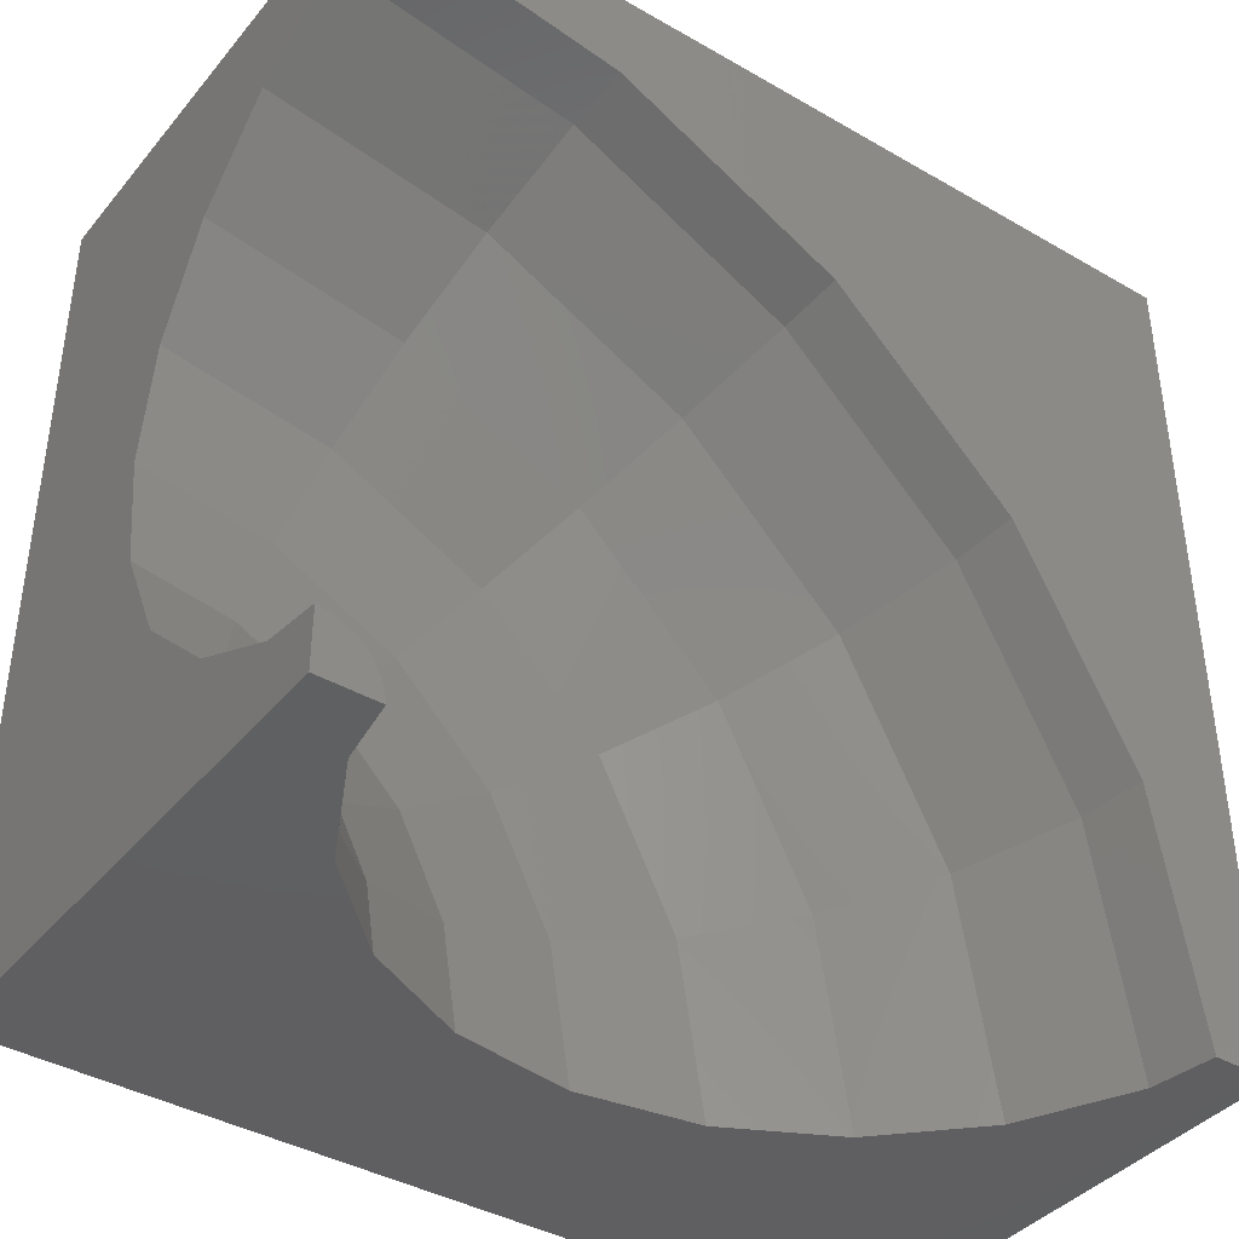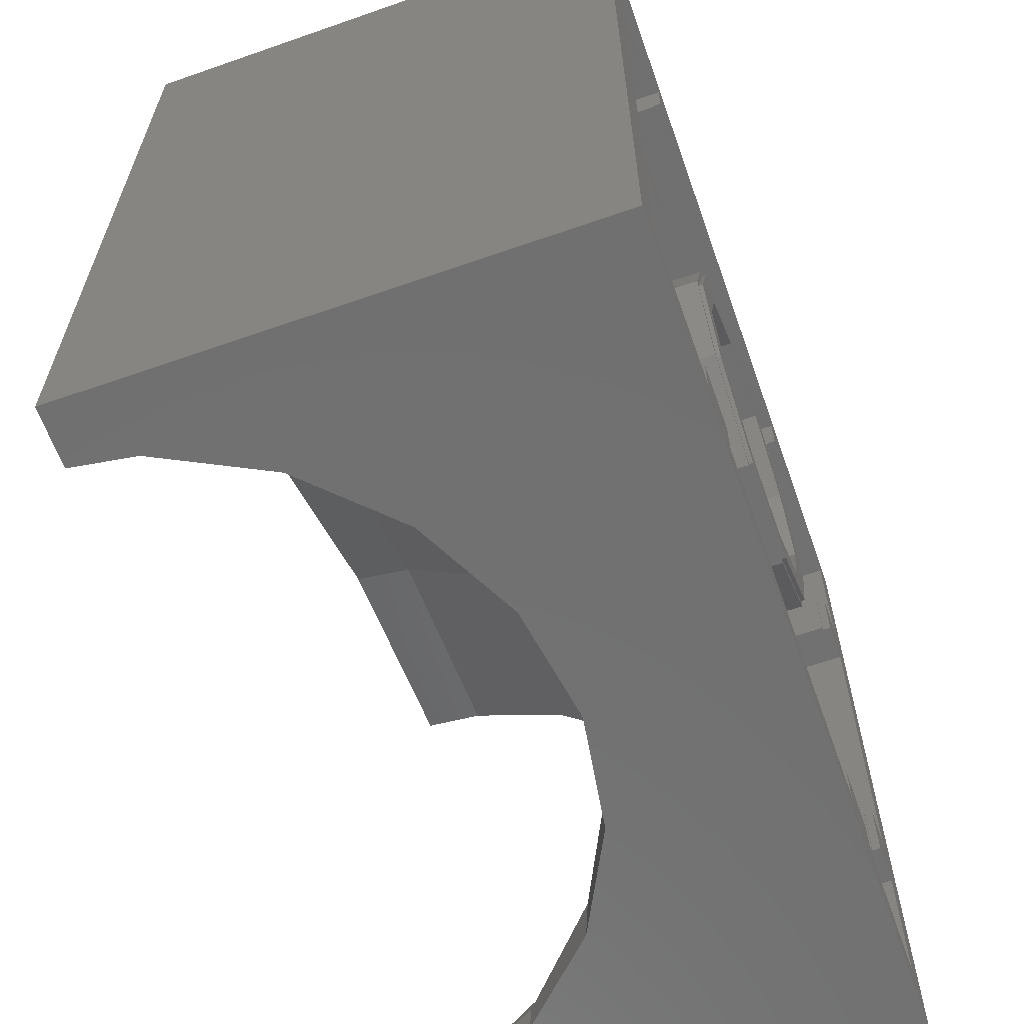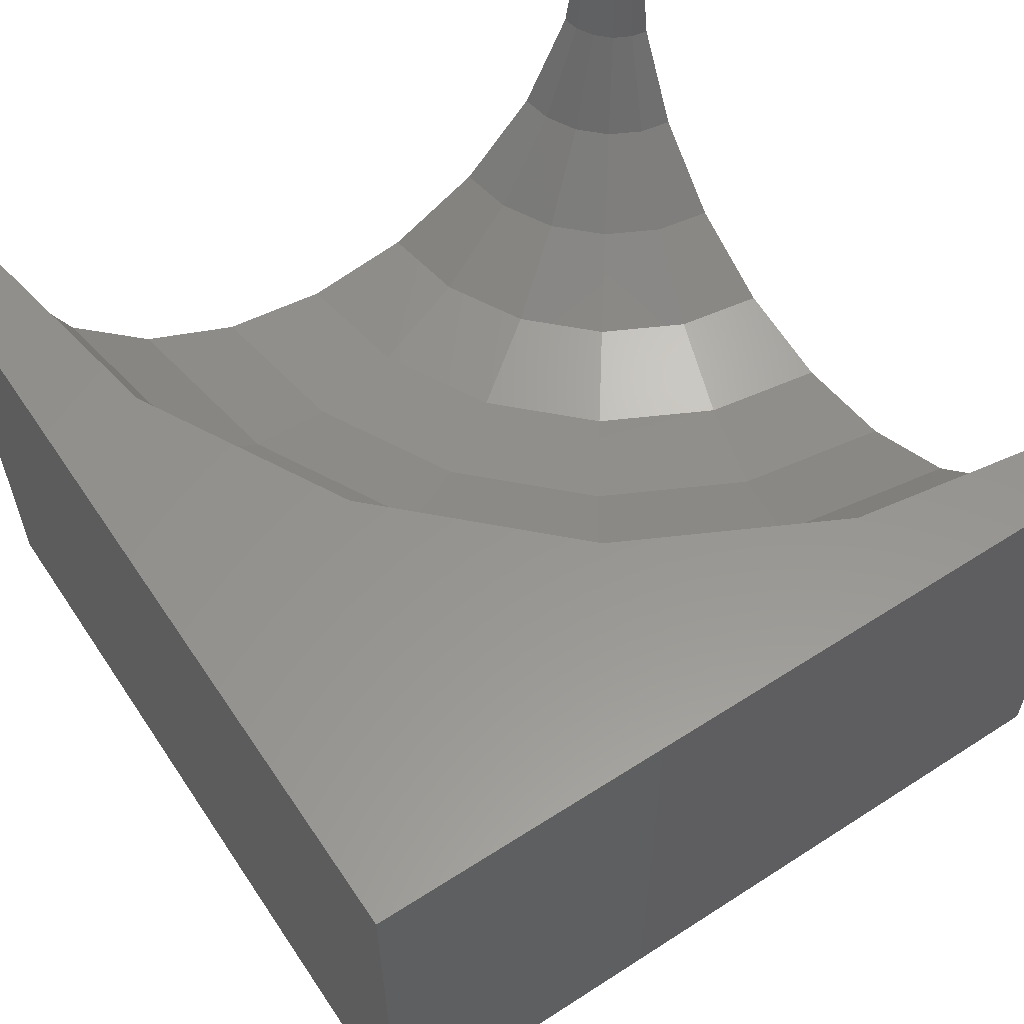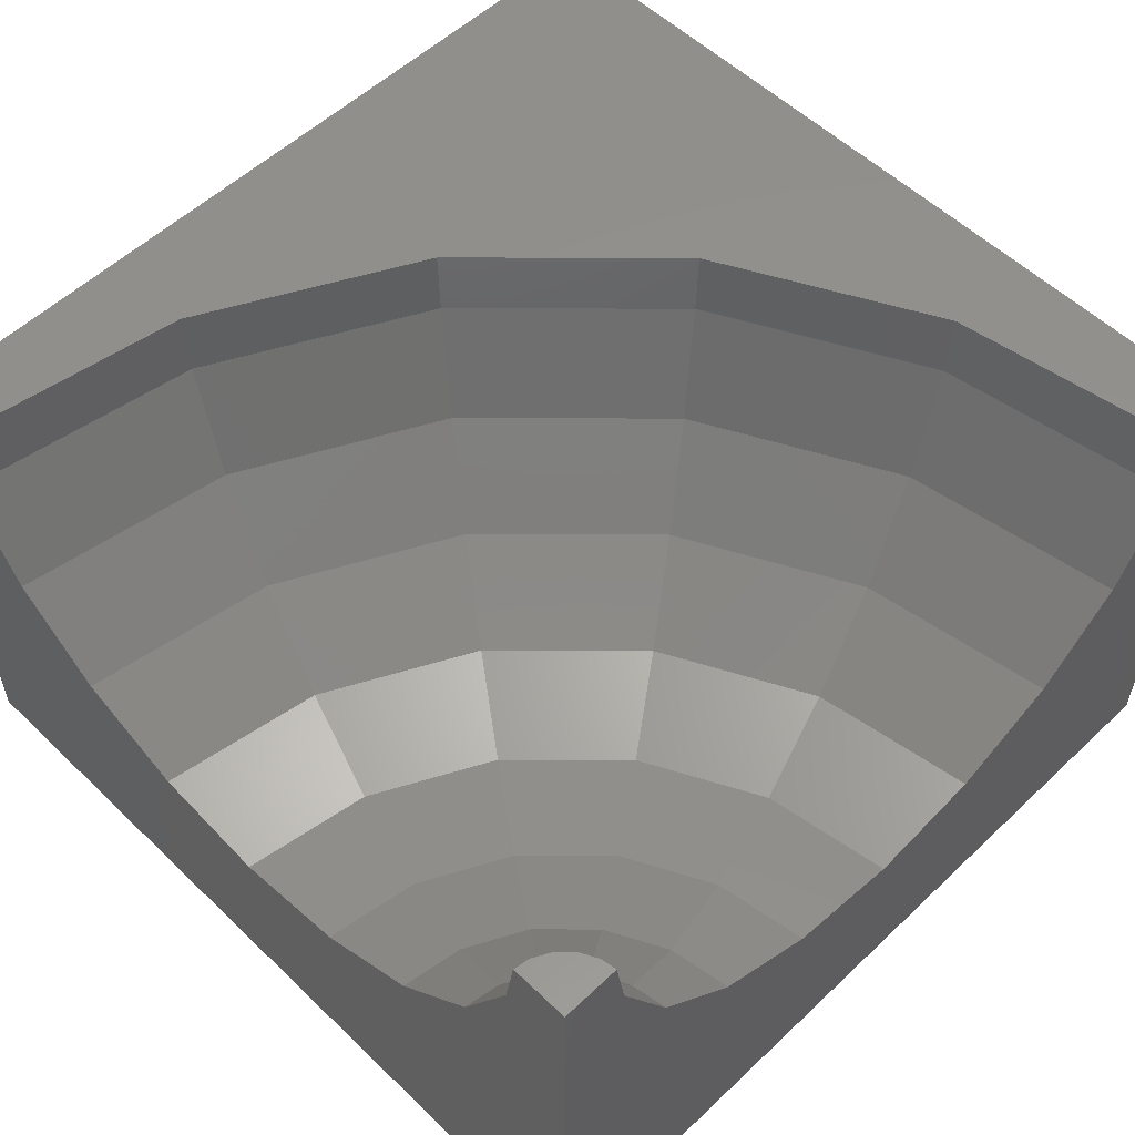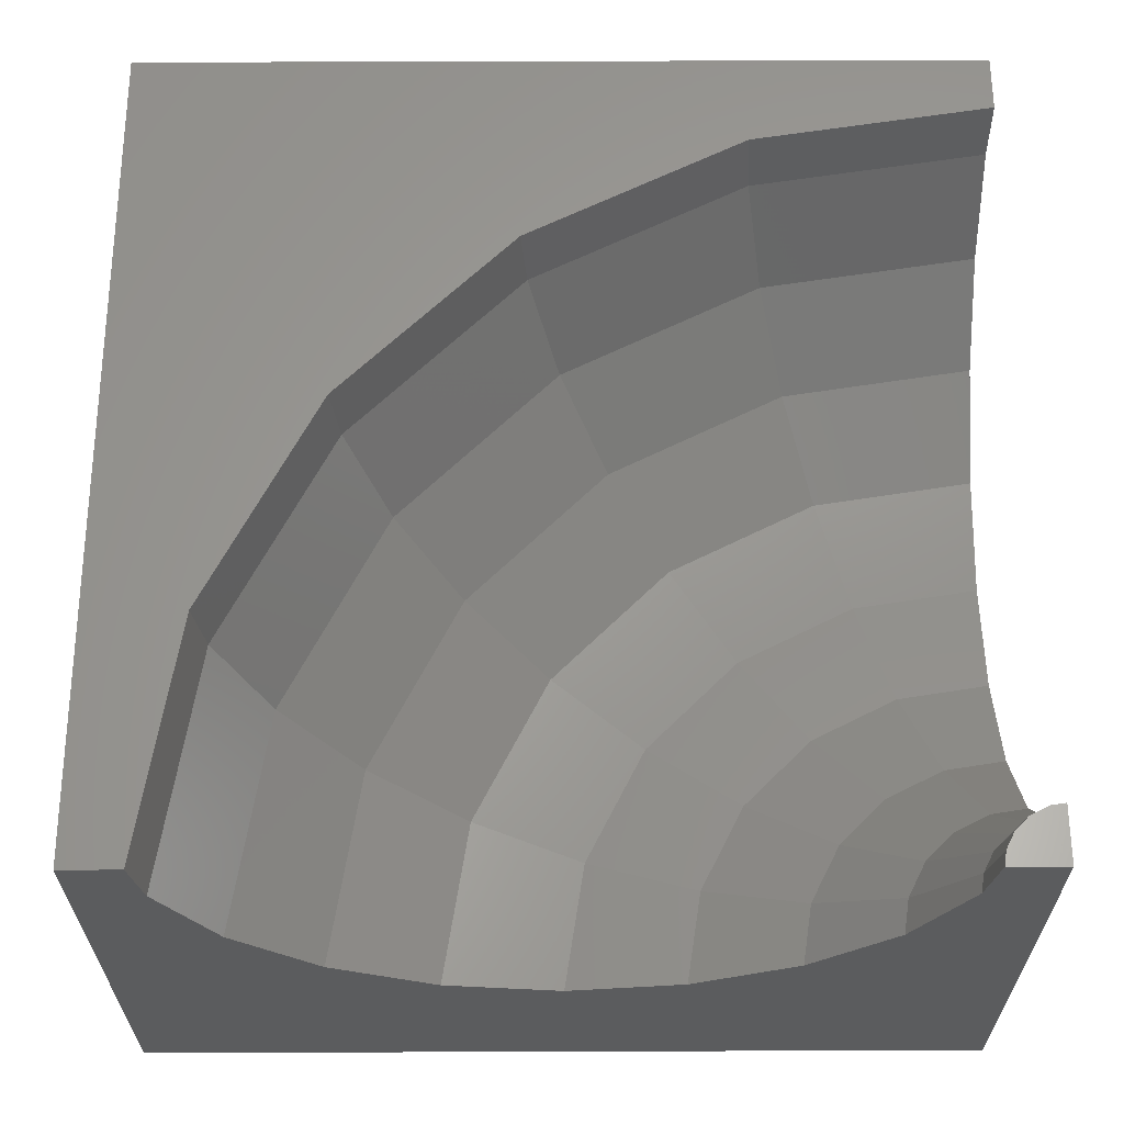
<metadata>
{"format":"stl","ext":"stl","renderer":"f3d","projection":"perspective","resolution":1024,"background":"white","views":[{"elev":-39.9,"azim":-35.5,"up":"+Y"},{"elev":-62.7,"azim":109.5,"up":"+Y"},{"elev":57.4,"azim":146.3,"up":"+Z"},{"elev":55.4,"azim":-44.8,"up":"+Z"},{"elev":62.1,"azim":-90.2,"up":"+Z"}]}
</metadata>
<code>
# stl→obj: 264 verts, 524 faces
v -15.85 11.34 13.04
v -15.85 15.85 19.2
v -15.85 15.85 5.722e-07
v -15.85 13.3 16.94
v -15.85 13.66 19.2
v -15.85 13.29 16.87
v -15.85 11.3 12.97
v -15.85 8.26 9.929
v -15.85 8.205 9.874
v -15.85 4.381 7.925
v -15.85 4.302 7.885
v -15.85 0.07956 7.216
v -15.85 -0.02376 7.2
v -15.85 -15.85 5.722e-07
v -15.85 -4.219 7.864
v -15.85 -11.16 12.78
v -15.85 -8.253 9.874
v -15.85 -13.13 16.47
v -15.85 -11.35 12.97
v -15.85 -4.35 7.885
v -15.85 -8.09 9.791
v -15.85 -15.85 19.2
v -15.85 -13.34 16.87
v -15.85 -13.71 19.2
v -13.74 -15.67 19.2
v -13.8 -15.28 19.2
v -13.95 -14.98 19.2
v -14.13 -14.64 19.2
v -14.64 -14.13 19.2
v -14.94 -13.97 19.2
v -15.28 -13.8 19.2
v -15.62 -13.74 19.2
v -13.71 -15.85 19.2
v 12.23 -6.827 19.2
v 15.85 -15.85 19.2
v 15.85 15.85 19.2
v 13.02 -11.81 19.2
v 13.66 -15.85 19.2
v 10.31 -3.049 19.2
v 8.014 1.447 19.2
v 1.447 8.014 19.2
v -2.331 9.939 19.2
v -6.827 12.23 19.2
v -11.02 12.89 19.2
v 15.85 15.85 5.722e-07
v 15.85 -15.85 5.722e-07
v -6.825 -12.94 5.722e-07
v -9.175 -14.45 5.722e-07
v -9.175 -12.94 5.722e-07
v -6.825 12.94 5.722e-07
v -9.175 12.94 5.722e-07
v -6.825 14.45 5.722e-07
v 9.175 12.94 5.722e-07
v 6.825 12.94 5.722e-07
v 9.175 14.45 5.722e-07
v 12.94 6.825 5.722e-07
v 14.45 9.175 5.722e-07
v 14.45 6.825 5.722e-07
v 12.94 9.175 5.722e-07
v 12.94 -9.175 5.722e-07
v 14.45 -6.825 5.722e-07
v 14.45 -9.175 5.722e-07
v 12.94 -6.825 5.722e-07
v 14.45 -14.45 5.722e-07
v 9.175 -14.45 5.722e-07
v 6.825 -14.45 5.722e-07
v 9.175 -12.94 5.722e-07
v -6.825 -14.45 5.722e-07
v -14.45 -9.175 5.722e-07
v -14.45 -14.45 5.722e-07
v -14.45 -6.825 5.722e-07
v -14.45 6.825 5.722e-07
v -14.45 9.175 5.722e-07
v 14.45 14.45 5.722e-07
v 6.825 14.45 5.722e-07
v -9.175 14.45 5.722e-07
v -14.45 14.45 5.722e-07
v 6.825 -12.94 5.722e-07
v -12.94 -6.825 5.722e-07
v -12.94 -9.175 5.722e-07
v -12.94 9.175 5.722e-07
v -12.94 6.825 5.722e-07
v -13.5 -15.85 17.92
v -13.34 -15.85 16.87
v -11.71 -15.85 13.68
v -8.574 -15.85 10.2
v -11.35 -15.85 12.97
v -0.2036 -15.85 7.228
v -4.35 -15.85 7.885
v -0.02376 -15.85 7.2
v -4.594 -15.85 8.009
v -8.253 -15.85 9.874
v 13.29 -15.85 16.87
v 13.26 -15.85 16.8
v 11.3 -15.85 12.97
v 11.24 -15.85 12.91
v 8.205 -15.85 9.874
v 4.171 -15.85 7.864
v 8.112 -15.85 9.826
v 4.302 -15.85 7.885
v -14.45 -14.45 6
v -14.45 -9.175 6
v -14.45 9.175 6
v -14.45 14.45 6
v -14.45 -6.825 6
v -14.45 6.825 6
v 14.45 -9.175 6
v 14.45 -14.45 6
v 14.45 14.45 6
v 14.45 9.175 6
v 14.45 6.825 6
v 14.45 -6.825 6
v -9.175 14.45 6
v 9.175 14.45 6
v 6.825 14.45 6
v -6.825 14.45 6
v -9.175 -14.45 6
v 9.175 -14.45 6
v -6.825 -14.45 6
v 6.825 -14.45 6
v 6.427 0 0.15
v 5.2 3.778 5.722e-07
v 5.2 3.778 0.15
v 6.427 0 5.722e-07
v -6.427 0 5.722e-07
v -5.2 3.778 0.15
v -5.2 3.778 5.722e-07
v -6.427 0 0.15
v 5.2 -3.778 5.722e-07
v 5.327 0 5.722e-07
v 4.31 -3.131 5.722e-07
v 1.986 -6.113 5.722e-07
v 1.646 -5.067 5.722e-07
v -1.646 -5.067 5.722e-07
v -1.986 -6.113 5.722e-07
v -4.31 -3.131 5.722e-07
v -5.2 -3.778 5.722e-07
v -5.327 0 5.722e-07
v 4.31 3.131 5.722e-07
v 1.986 6.113 5.722e-07
v 1.646 5.067 5.722e-07
v -1.646 5.067 5.722e-07
v -1.986 6.113 5.722e-07
v -4.31 3.131 5.722e-07
v -1.986 6.113 0.15
v 1.986 6.113 0.15
v 1.986 -6.113 0.15
v -1.986 -6.113 0.15
v 5.2 -3.778 0.15
v -5.2 -3.778 0.15
v 6.627 0 6
v 5.362 3.895 0.15
v 5.362 3.895 6
v 6.627 0 0.15
v -6.627 0 0.15
v -5.362 3.895 6
v -5.362 3.895 0.15
v -6.627 0 6
v 5.362 -3.895 0.15
v 2.048 -6.303 0.15
v -2.048 -6.303 0.15
v -5.362 -3.895 0.15
v 2.048 6.303 0.15
v -2.048 6.303 0.15
v -2.048 6.303 6
v 2.048 6.303 6
v 2.048 -6.303 6
v -2.048 -6.303 6
v -5.362 -3.895 6
v 5.362 -3.895 6
v 4.31 3.131 6
v 5.327 0 6
v -5.327 0 6
v -4.31 3.131 6
v 1.646 5.067 6
v -1.646 5.067 6
v -1.646 -5.067 6
v 1.646 -5.067 6
v 4.31 -3.131 6
v -4.31 -3.131 6
v -12.94 6.825 0.305
v -12.84 6.825 6
v -12.84 6.825 0.305
v 12.94 6.825 0.305
v 12.84 6.825 6
v 12.84 6.825 0.305
v -12.94 9.175 0.305
v -12.84 9.175 6
v -12.84 9.175 0.305
v 12.94 9.175 0.305
v 12.84 9.175 6
v 12.84 9.175 0.305
v -12.94 -6.825 0.305
v -12.84 -6.825 6
v -12.84 -6.825 0.305
v 12.94 -6.825 0.305
v 12.84 -6.825 6
v 12.84 -6.825 0.305
v -12.94 -9.175 0.305
v -12.84 -9.175 6
v -12.84 -9.175 0.305
v 12.94 -9.175 0.305
v 12.84 -9.175 6
v 12.84 -9.175 0.305
v 6.825 12.94 0.305
v 6.825 12.84 6
v 6.825 12.84 0.305
v 6.825 -12.94 0.305
v 6.825 -12.84 6
v 6.825 -12.84 0.305
v 9.175 12.94 0.305
v 9.175 12.84 6
v 9.175 12.84 0.305
v 9.175 -12.84 6
v 9.175 -12.94 0.305
v 9.175 -12.84 0.305
v -9.175 12.94 0.305
v -9.175 12.84 6
v -9.175 12.84 0.305
v -9.175 -12.94 0.305
v -9.175 -12.84 6
v -9.175 -12.84 0.305
v -6.825 12.94 0.305
v -6.825 12.84 6
v -6.825 12.84 0.305
v -6.825 -12.84 6
v -6.825 -12.94 0.305
v -6.825 -12.84 0.305
v -15.17 -13.45 16.87
v -14.56 -11.55 12.97
v -13.6 -8.609 9.874
v -12.39 -4.898 7.885
v -11.06 -0.7831 7.2
v -9.719 3.331 7.885
v -8.513 7.043 9.874
v -7.556 9.989 12.97
v -6.941 11.88 16.87
v -14.42 -13.83 16.87
v -13.25 -12.22 12.97
v -11.43 -9.713 9.874
v -9.138 -6.556 7.885
v -6.595 -3.056 7.2
v -4.053 0.4443 7.885
v -1.759 3.602 9.874
v 0.06196 6.107 12.97
v 1.231 7.716 16.87
v -13.83 -14.42 16.87
v -12.22 -13.25 12.97
v -9.713 -11.43 9.874
v -6.556 -9.138 7.885
v -3.056 -6.595 7.2
v 0.4443 -4.053 7.885
v 3.602 -1.759 9.874
v 6.107 0.06196 12.97
v 7.716 1.231 16.87
v -13.45 -15.17 16.87
v -11.55 -14.56 12.97
v -8.609 -13.6 9.874
v -4.898 -12.39 7.885
v -0.7831 -11.06 7.2
v 3.331 -9.719 7.885
v 7.043 -8.513 9.874
v 9.989 -7.556 12.97
v 11.88 -6.941 16.87
f 1 2 3
f 2 4 5
f 2 6 4
f 2 1 6
f 3 7 1
f 3 8 7
f 3 9 8
f 3 10 9
f 3 11 10
f 3 12 11
f 3 13 12
f 14 13 3
f 13 14 15
f 14 16 17
f 14 18 19
f 15 14 20
f 14 21 20
f 14 17 21
f 16 14 19
f 18 14 22
f 18 22 23
f 23 22 24
f 22 25 26
f 22 26 27
f 22 27 28
f 22 28 29
f 22 29 30
f 22 30 31
f 22 31 32
f 22 32 24
f 25 22 33
f 34 35 36
f 35 37 38
f 35 34 37
f 36 39 34
f 36 40 39
f 36 41 40
f 36 42 41
f 36 43 42
f 2 43 36
f 43 2 44
f 44 2 5
f 35 45 36
f 45 35 46
f 47 48 49
f 50 51 52
f 53 54 55
f 56 57 58
f 57 56 59
f 60 61 62
f 61 60 63
f 62 46 64
f 46 65 64
f 65 66 67
f 46 66 65
f 46 68 66
f 68 48 47
f 14 68 46
f 68 14 48
f 14 69 70
f 69 14 71
f 71 14 72
f 3 72 14
f 72 3 73
f 48 14 70
f 61 46 62
f 46 61 45
f 58 45 61
f 57 45 58
f 74 45 57
f 55 45 74
f 75 55 54
f 75 45 55
f 52 45 75
f 76 52 51
f 3 52 76
f 3 76 77
f 52 3 45
f 73 3 77
f 67 66 78
f 69 79 80
f 79 69 71
f 72 81 82
f 81 72 73
f 22 83 33
f 22 84 83
f 22 85 84
f 14 85 22
f 14 86 87
f 14 88 89
f 88 14 90
f 91 14 89
f 92 14 91
f 86 14 92
f 85 14 87
f 93 35 38
f 94 35 93
f 95 35 94
f 46 96 97
f 46 98 90
f 46 90 14
f 95 46 35
f 96 46 95
f 99 46 97
f 100 46 99
f 98 46 100
f 45 2 36
f 2 45 3
f 101 69 102
f 69 101 70
f 103 77 104
f 77 103 73
f 105 72 106
f 72 105 71
f 64 107 62
f 107 64 108
f 57 109 74
f 109 57 110
f 61 111 58
f 111 61 112
f 77 113 104
f 113 77 76
f 55 109 114
f 109 55 74
f 52 115 116
f 115 52 75
f 48 101 117
f 101 48 70
f 64 118 108
f 118 64 65
f 66 119 120
f 119 66 68
f 121 122 123
f 122 121 124
f 125 126 127
f 126 125 128
f 129 130 124
f 129 131 130
f 132 131 129
f 132 133 131
f 132 134 133
f 135 134 132
f 135 136 134
f 137 136 135
f 137 138 136
f 138 137 125
f 130 122 124
f 139 122 130
f 139 140 122
f 141 140 139
f 142 140 141
f 142 143 140
f 144 143 142
f 144 127 143
f 138 127 144
f 127 138 125
f 140 145 146
f 145 140 143
f 122 146 123
f 146 122 140
f 143 126 145
f 126 143 127
f 135 147 148
f 147 135 132
f 149 124 121
f 124 149 129
f 137 128 125
f 128 137 150
f 132 149 147
f 149 132 129
f 137 148 150
f 148 137 135
f 151 152 153
f 152 151 154
f 155 156 157
f 156 155 158
f 159 121 154
f 159 149 121
f 160 149 159
f 160 147 149
f 160 148 147
f 161 148 160
f 161 150 148
f 162 150 161
f 162 128 150
f 128 162 155
f 121 152 154
f 123 152 121
f 123 163 152
f 146 163 123
f 145 163 146
f 145 164 163
f 126 164 145
f 126 157 164
f 128 157 126
f 157 128 155
f 163 165 166
f 165 163 164
f 152 166 153
f 166 152 163
f 164 156 165
f 156 164 157
f 161 167 168
f 167 161 160
f 162 158 155
f 158 162 169
f 160 170 167
f 170 160 159
f 162 168 169
f 168 162 161
f 170 154 151
f 154 170 159
f 130 171 139
f 171 130 172
f 173 144 174
f 144 173 138
f 142 175 176
f 175 142 141
f 141 171 175
f 171 141 139
f 144 176 174
f 176 144 142
f 133 177 178
f 177 133 134
f 131 172 130
f 172 131 179
f 131 178 179
f 178 131 133
f 134 180 177
f 180 134 136
f 180 138 173
f 138 180 136
f 106 181 182
f 72 181 106
f 181 72 82
f 182 181 183
f 184 185 186
f 185 184 111
f 58 184 56
f 184 58 111
f 187 188 189
f 188 187 103
f 73 187 81
f 187 73 103
f 110 190 191
f 57 190 110
f 190 57 59
f 191 190 192
f 193 194 195
f 194 193 105
f 71 193 79
f 193 71 105
f 112 196 197
f 61 196 112
f 196 61 63
f 197 196 198
f 102 199 200
f 69 199 102
f 199 69 80
f 200 199 201
f 202 203 204
f 203 202 107
f 62 202 60
f 202 62 107
f 205 75 54
f 75 205 115
f 206 205 207
f 205 206 115
f 78 66 208
f 208 209 210
f 120 208 66
f 208 120 209
f 114 211 55
f 212 211 114
f 211 212 213
f 55 211 53
f 214 215 216
f 118 215 214
f 65 215 118
f 215 65 67
f 217 76 51
f 76 217 113
f 218 217 219
f 217 218 113
f 49 48 220
f 220 221 222
f 117 220 48
f 220 117 221
f 116 223 52
f 224 223 116
f 223 224 225
f 52 223 50
f 226 227 228
f 119 227 226
f 68 227 119
f 227 68 47
f 182 189 188
f 189 182 183
f 200 195 194
f 195 200 201
f 186 191 192
f 191 186 185
f 204 197 198
f 197 204 203
f 219 224 218
f 224 219 225
f 207 212 206
f 212 207 213
f 228 221 226
f 221 228 222
f 216 209 214
f 209 216 210
f 199 79 193
f 79 199 80
f 181 81 187
f 81 181 82
f 181 189 183
f 189 181 187
f 199 195 201
f 195 199 193
f 220 228 227
f 228 220 222
f 208 216 215
f 216 208 210
f 219 223 225
f 223 219 217
f 207 211 213
f 211 207 205
f 186 190 184
f 190 186 192
f 204 196 202
f 196 204 198
f 60 196 63
f 196 60 202
f 56 190 59
f 190 56 184
f 51 223 217
f 223 51 50
f 54 211 205
f 211 54 53
f 47 220 227
f 220 47 49
f 67 208 215
f 208 67 78
f 108 203 107
f 170 197 203
f 197 151 185
f 108 214 203
f 214 108 118
f 197 111 112
f 111 197 185
f 191 109 110
f 209 203 214
f 170 203 209
f 212 109 191
f 109 212 114
f 105 182 194
f 182 105 106
f 101 221 117
f 221 194 218
f 221 200 194
f 221 101 200
f 200 101 102
f 218 158 221
f 158 218 224
f 182 218 194
f 188 218 182
f 104 218 188
f 104 188 103
f 218 104 113
f 226 209 120
f 185 153 191
f 191 153 206
f 197 170 151
f 209 167 170
f 209 226 167
f 167 226 168
f 168 226 169
f 226 120 119
f 153 185 151
f 191 206 212
f 166 206 153
f 224 206 166
f 224 166 165
f 224 165 156
f 221 169 226
f 169 221 158
f 224 156 158
f 206 224 115
f 115 224 116
f 179 171 172
f 178 171 179
f 178 175 171
f 177 175 178
f 177 176 175
f 180 176 177
f 180 174 176
f 174 180 173
f 23 32 229
f 32 23 24
f 229 32 31
f 19 18 230
f 229 18 23
f 18 229 230
f 17 16 231
f 16 230 231
f 230 16 19
f 20 21 232
f 21 231 232
f 231 21 17
f 13 15 233
f 15 232 233
f 232 15 20
f 11 12 234
f 12 233 234
f 233 12 13
f 9 10 235
f 10 234 235
f 234 10 11
f 7 8 236
f 8 235 236
f 235 8 9
f 6 1 237
f 236 1 7
f 1 236 237
f 5 4 44
f 6 44 4
f 44 6 237
f 44 237 43
f 229 30 238
f 30 229 31
f 238 30 29
f 230 229 239
f 239 229 238
f 231 230 240
f 240 230 239
f 232 231 241
f 241 231 240
f 233 232 242
f 242 232 241
f 234 233 243
f 243 233 242
f 235 234 244
f 244 234 243
f 236 235 245
f 245 235 244
f 237 236 246
f 246 236 245
f 43 237 42
f 246 42 237
f 42 246 41
f 29 247 238
f 247 29 28
f 238 248 239
f 248 238 247
f 240 248 249
f 248 240 239
f 241 249 250
f 249 241 240
f 242 250 251
f 250 242 241
f 243 251 252
f 251 243 242
f 244 252 253
f 252 244 243
f 245 253 254
f 253 245 244
f 245 255 246
f 255 245 254
f 246 40 41
f 40 246 255
f 256 28 27
f 28 256 247
f 256 27 26
f 248 247 257
f 257 247 256
f 249 248 258
f 258 248 257
f 250 249 259
f 259 249 258
f 251 250 260
f 260 250 259
f 252 251 261
f 261 251 260
f 253 252 262
f 262 252 261
f 254 253 263
f 263 253 262
f 255 254 264
f 264 254 263
f 40 255 39
f 264 39 255
f 39 264 34
f 83 26 25
f 26 83 256
f 256 83 84
f 83 25 33
f 85 257 256
f 257 85 87
f 85 256 84
f 258 86 92
f 86 258 257
f 86 257 87
f 259 91 89
f 91 259 258
f 91 258 92
f 260 88 90
f 88 260 259
f 88 259 89
f 261 98 100
f 98 261 260
f 98 260 90
f 262 99 97
f 99 262 261
f 99 261 100
f 263 96 95
f 96 263 262
f 96 262 97
f 94 264 263
f 264 94 93
f 94 263 95
f 34 264 37
f 93 37 264
f 37 93 38

</code>
